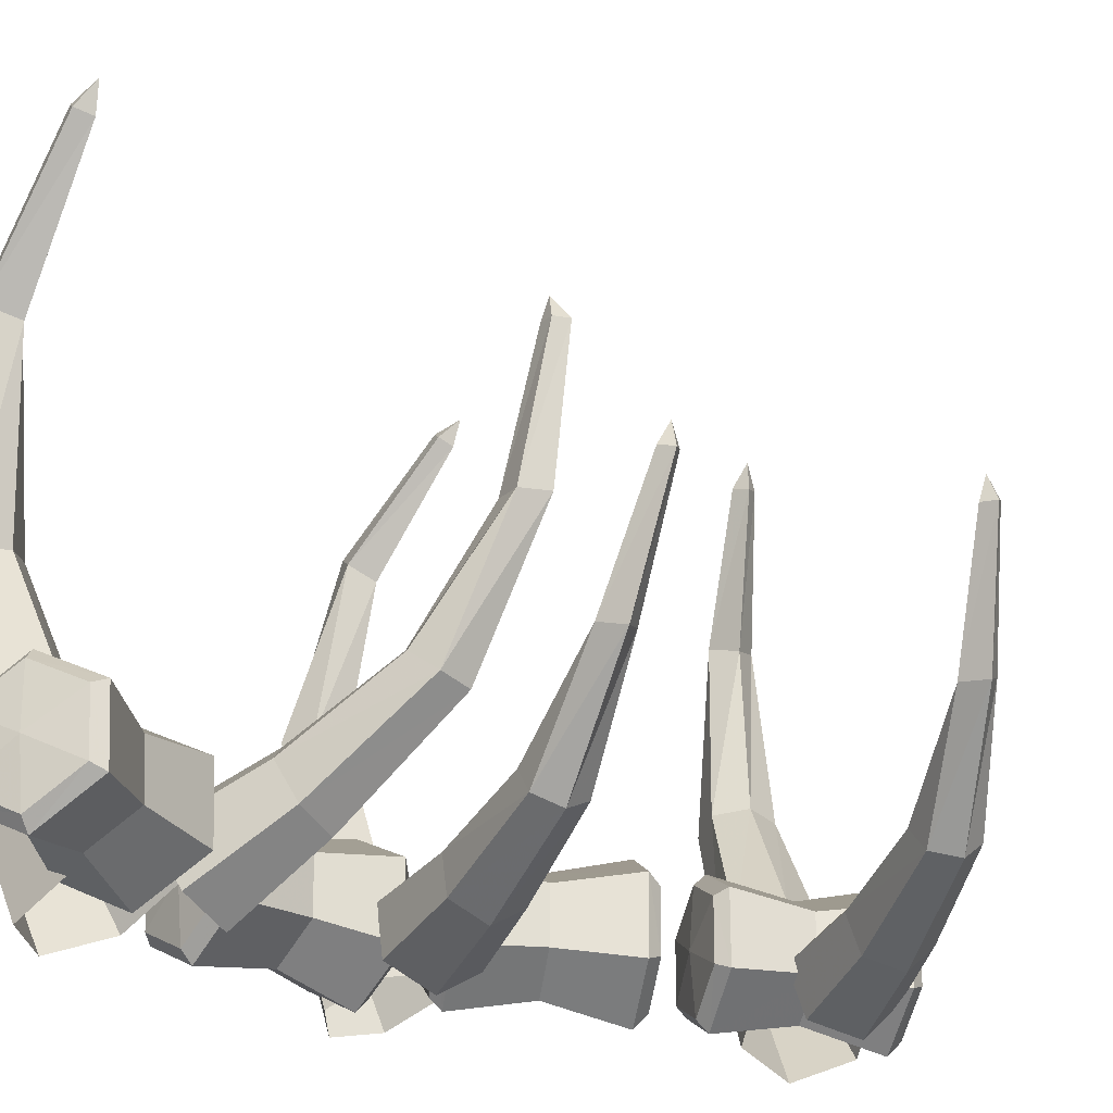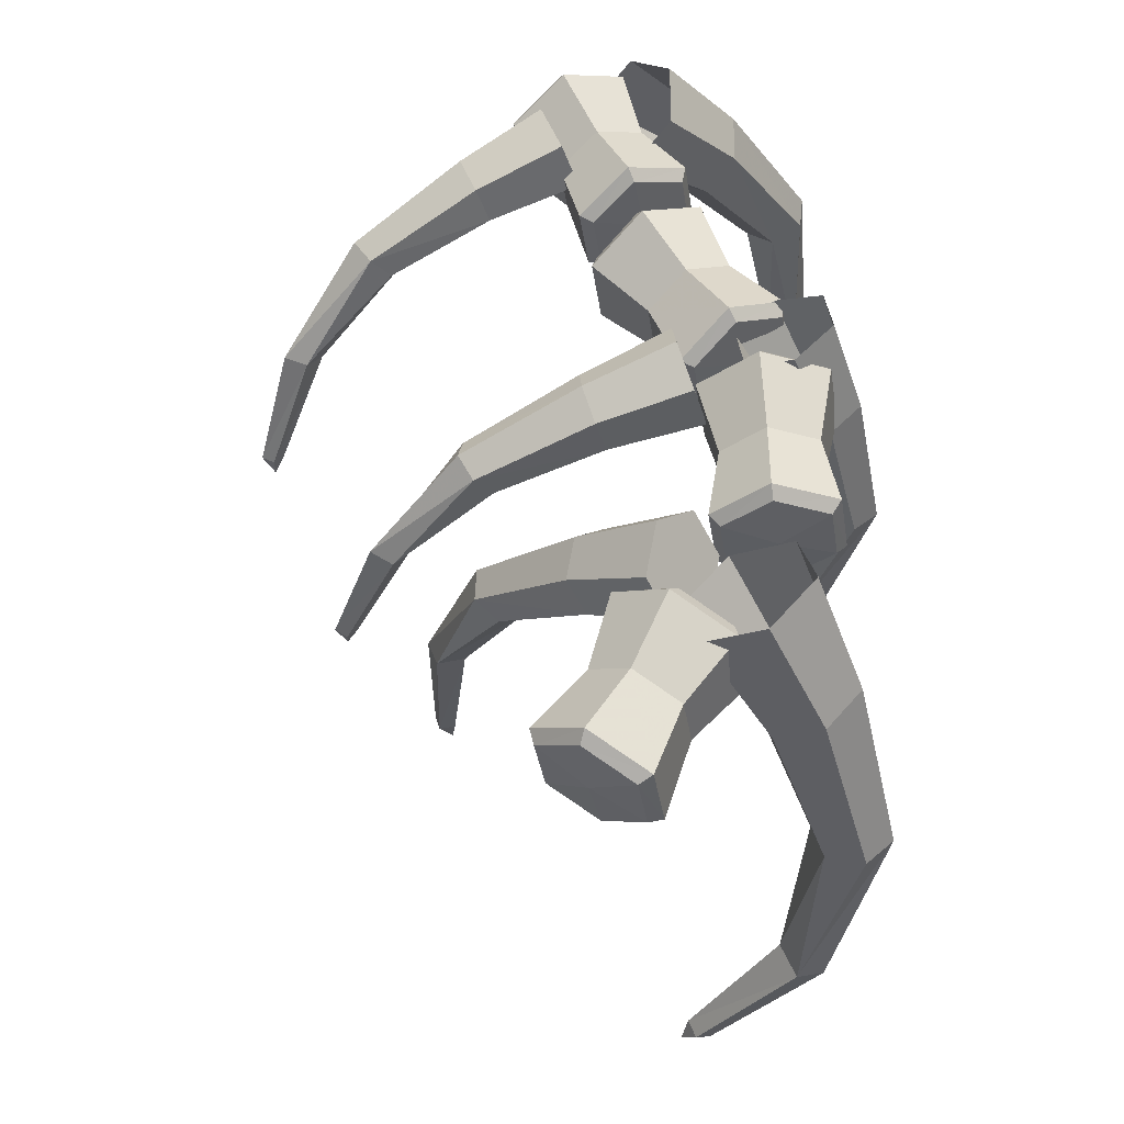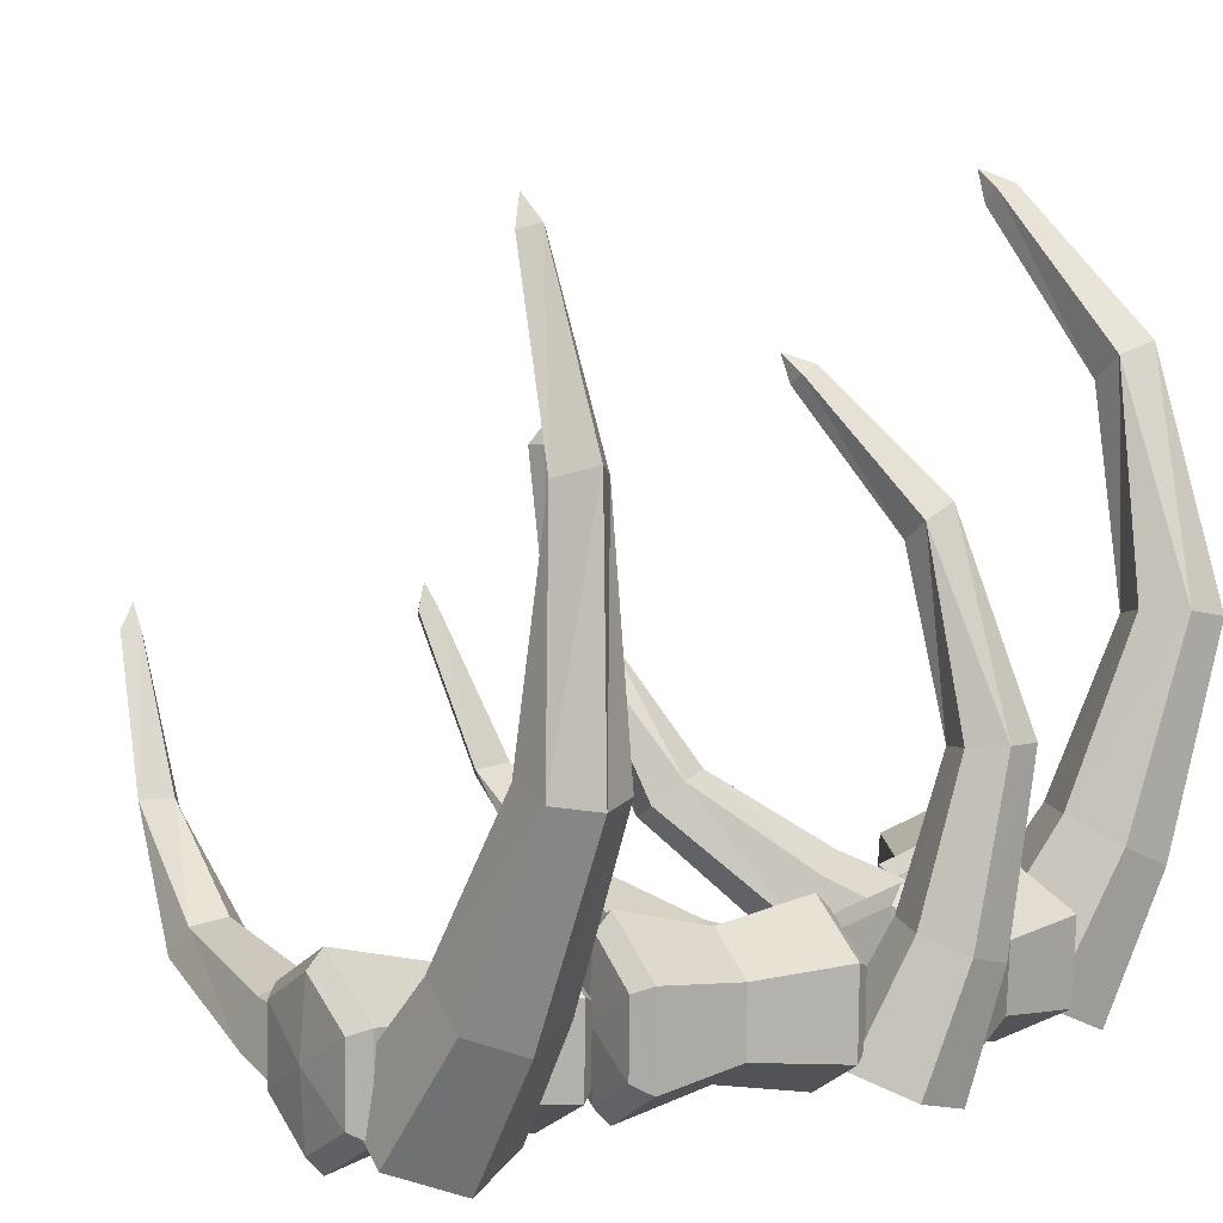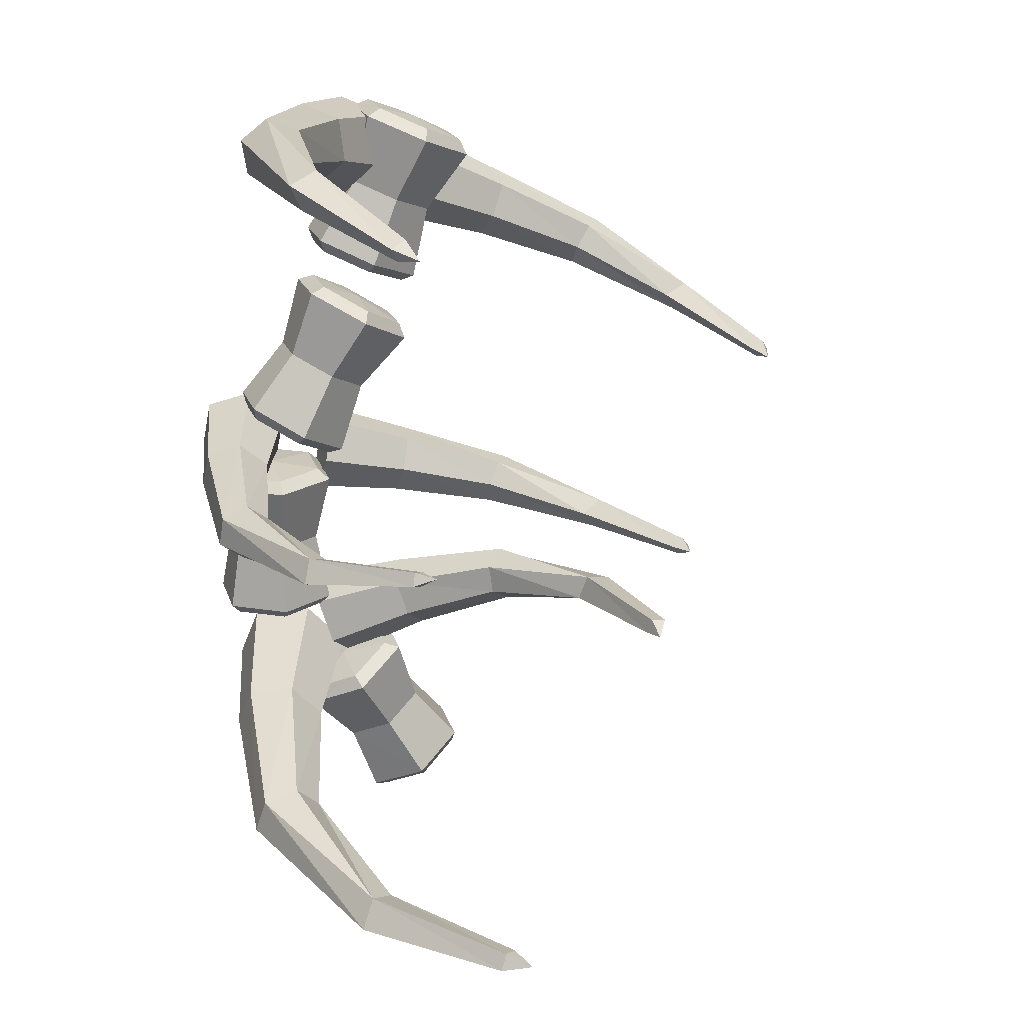
<metadata>
{"format":"obj","ext":"obj","renderer":"f3d","projection":"perspective","resolution":1024,"background":"white","views":[{"elev":-24.7,"azim":49.4,"up":"+Z"},{"elev":-38.1,"azim":-174.3,"up":"+Y"},{"elev":4.9,"azim":-147.4,"up":"+Z"},{"elev":23.6,"azim":-19.7,"up":"+Y"}]}
</metadata>
<code>
g mori_fuben_02_lg02
v -0.6096 -189.4 21.6
v -2.668 -189.9 54.8
v -4.028 -196.5 51.98
v -2.254 -196.2 24.17
v -24.72 -203.2 3.314
v -22.39 -207.9 8.806
v -50.85 -217.3 18.15
v -44.29 -219.8 21.25
v -52.94 -217.7 51.27
v -46.07 -220 49.05
v -28.87 -204 69.63
v -25.94 -208.4 64.42
v -24.4 -160.1 24.02
v -26.06 -160.4 49.97
v -43.19 -170.9 9.672
v -63.64 -182 21.28
v -65.3 -182.3 47.24
v -46.51 -171.5 61.58
v -43.27 -122.1 22.1
v -45.07 -122.4 50.39
v -37.23 -124.6 54.23
v -34.95 -124.4 19.13
v -63.75 -133.9 6.472
v -60.24 -139.2 -0.1831
v -86.03 -146 19.13
v -87.74 -154.3 15.5
v -87.84 -146.3 47.41
v -90.06 -154.6 50.49
v -67.36 -134.5 63.04
v -64.84 -139.7 69.91
v -109.7 -127.8 77.99
v -93.12 -146.5 79.05
v -63.92 -128.3 26.13
v -85.14 -104.4 24.76
v -132.2 -131.6 67.58
v -113.8 -109.2 11.47
v -138 -154.1 58.24
v -121.3 -137.9 -0.4534
v -121.4 -172.8 59.31
v -100.1 -161.8 0.9096
v -98.96 -169 69.72
v -71.39 -157 14.2
v -126.8 -152.5 150.3
v -113.6 -165.6 147.2
v -145 -157.2 150.3
v -150 -175.1 147.1
v -136.9 -188.2 144
v -150 -175.1 147.1
v -118.7 -183.5 144.1
v -109.5 -171.4 240.6
v -96.73 -178 231.1
v -116.7 -186.2 245.8
v -103.9 -192.8 236.3
v -56.28 -179 301.2
v -49.47 -182.1 295.9
v -59.67 -187.2 303.8
v -52.85 -190.2 298.4
v -59.67 -187.2 303.8
v -21.83 -110.4 52.36
v -33.85 -98.58 62.83
v -75.29 -119.1 43.6
v -59.94 -134.2 30.23
v -14.29 -104.1 35.11
v -50.32 -126.1 8.195
v -18.77 -86.02 28.32
v -56.04 -103 -0.4694
v -30.79 -74.19 38.79
v -71.39 -87.91 12.9
v -38.33 -80.47 56.05
v -81.01 -95.93 34.94
v 21.26 -86.41 85.52
v 9.986 -78.48 91.27
v 31.39 -79.75 76.79
v 30.25 -65.16 73.82
v 18.98 -57.22 79.57
v 30.25 -65.16 73.82
v 8.844 -63.88 88.29
v 57.89 -68.27 140.2
v 44.57 -65.48 141.3
v 62.62 -55.49 141
v 49.31 -52.71 142.1
v 66.31 -59.55 207.6
v 58.64 -58.39 208.1
v 68.59 -52.15 208.2
v 60.92 -50.99 208.6
v 68.59 -52.15 208.2
v -77.25 -83.86 21.49
v -79.24 -83.18 54.68
v -83.75 -88.28 51.86
v -82.07 -88.92 24.06
v -105 -83.68 3.2
v -105.3 -88.91 8.692
v -134.7 -82.82 18.03
v -130.2 -88.26 21.13
v -136.7 -82.15 51.15
v -131.9 -87.62 48.94
v -109 -82.32 69.51
v -108.7 -87.63 64.3
v -83.17 -46.53 23.9
v -84.74 -45.94 49.86
v -104.9 -46.53 9.559
v -128.1 -45.92 21.17
v -129.7 -45.33 47.13
v -108 -45.33 61.47
v -80.51 -4.207 21.99
v -82.22 -3.557 50.27
v -76.53 -9.385 54.11
v -74.44 -10.32 19.01
v -104.2 -4.198 6.358
v -103.8 -10.56 -0.2968
v -129.5 -3.54 19.01
v -135.1 -9.869 15.39
v -131.2 -2.891 47.3
v -137.3 -8.94 50.38
v -107.6 -2.899 62.93
v -108 -8.697 69.79
v -128.9 20.6 59.14
v -114.4 7.822 61.83
v -93.66 18.07 18.27
v -112.2 34.39 14.83
v -146.1 14.52 51.99
v -134.1 26.63 5.7
v -148.7 -4.335 47.53
v -137.5 2.548 0.006958
v -134.1 -17.11 50.22
v -118.9 -13.77 3.447
v -117 -11.03 57.38
v -96.98 -6.007 12.58
v -139.5 8.821 118.2
v -128.2 -0.4646 117
v -153.2 3.589 119.1
v -155.6 -10.93 118.8
v -144.2 -20.22 117.7
v -155.6 -10.93 118.8
v -130.5 -14.98 116.8
v -123.9 6.512 189.8
v -113.5 1.408 183
v -128.1 -4.828 195.6
v -117.7 -9.932 188.8
v -81.57 12.46 236.4
v -76.04 10.09 232.5
v -83.46 6.231 239.4
v -77.93 3.857 235.5
v -83.46 6.231 239.4
v -32.34 -27.16 40.16
v -30.48 -11.43 49.89
v -76.06 -0.9293 46.56
v -78.43 -21.02 34.13
v -28.92 -27.24 21.89
v -74.07 -21.13 10.79
v -23.64 -11.6 13.34
v -67.33 -1.146 -0.1141
v -21.78 4.131 23.08
v -64.95 18.94 12.31
v -25.2 4.216 41.35
v -69.31 19.05 35.65
v 20.62 -36.14 54.74
v 19.31 -23.64 60.89
v 28.61 -37.52 43.35
v 35.29 -26.41 38.1
v 33.98 -13.91 44.24
v 35.29 -26.41 38.1
v 25.99 -12.53 55.64
v 72.43 -45.38 91.05
v 65.38 -35.32 94.6
v 83.19 -39.13 88.11
v 76.14 -29.07 91.67
v 103.7 -44.26 147.1
v 99.32 -38.79 149
v 109.7 -40.36 145.6
v 105.3 -34.88 147.5
v 109.7 -40.36 145.6
v -67.48 7.026 21.69
v -68.86 8.604 54.89
v -75.32 6.444 52.07
v -74.19 5.051 24.26
v -91.42 21.04 3.404
v -94.32 16.67 8.896
v -116.7 36.61 18.24
v -115.6 29.69 21.34
v -118.1 38.21 51.36
v -116.7 31.08 49.14
v -94.22 24.22 69.72
v -96.59 19.46 64.51
v -53.96 42.31 24.11
v -55.02 43.62 50.06
v -72.75 53.16 9.763
v -92.6 65.31 21.38
v -93.66 66.61 47.33
v -74.87 55.76 61.68
v -30.51 77.65 22.19
v -31.67 79.07 50.48
v -29.65 71.18 54.32
v -28.31 69.33 19.22
v -50.99 89.47 6.562
v -53.84 83.78 -0.09248
v -72.62 102.7 19.22
v -80.65 100 15.59
v -73.78 104.1 47.5
v -82.05 101.9 50.58
v -53.3 92.31 63.13
v -56.57 87.5 70
v -22.33 106.4 21.69
v -23.87 107.8 54.89
v -30.07 105 52.07
v -28.79 103.7 24.26
v -47.6 117.8 3.404
v -50.03 113.2 8.896
v -74.37 130.7 18.24
v -72.54 123.9 21.34
v -75.94 132.1 51.36
v -73.81 125.2 49.14
v -50.71 120.7 69.72
v -52.58 115.7 64.51
v -12.57 142.9 24.11
v -13.76 144.1 50.06
v -32.39 151.7 9.763
v -53.41 161.7 21.38
v -54.6 162.9 47.33
v -34.78 154.1 61.68
v 7.048 180.5 22.19
v 5.751 181.8 50.48
v 8.585 174.1 54.32
v 10.11 172.4 19.22
v -14.55 190.1 6.562
v -16.79 184.1 -0.09249
v -37.45 201 19.22
v -45.16 197.5 15.59
v -38.75 202.3 47.5
v -46.74 199.2 50.58
v -17.15 192.7 63.13
v -19.9 187.6 70
v -68.09 203.6 68.72
v -67.56 182.3 76.32
v -28.91 166.2 37.74
v -29.6 193.3 28.03
v -83.92 209.9 53.89
v -49.81 201.4 9.101
v -99.2 194.9 46.68
v -69.33 182.2 -0.1158
v -98.67 173.7 54.28
v -68.65 155.1 9.597
v -82.84 167.4 69.1
v -48.44 147.1 28.53
v -105.1 214.1 127.9
v -103.1 197.4 130.4
v -120.2 220.2 123.2
v -133.4 209.6 121
v -131.3 192.9 123.5
v -133.4 209.6 121
v -116.2 186.8 128.2
v -118.3 215.5 211.5
v -111.9 201.8 207.8
v -132.4 210.3 215.4
v -126 196.6 211.7
v -95.93 198.4 278.9
v -92.17 191.4 276.6
v -103.3 195.2 281
v -99.51 188.2 278.7
v -103.3 195.2 281
v 23.05 122.5 35.79
v 25.76 135.7 48.56
v -18.09 151.9 44.83
v -21.55 135 28.52
v 27.85 125.5 18.09
v -15.41 138.9 5.92
v 35.37 141.8 13.16
v -5.813 159.6 -0.3754
v 38.08 155 25.93
v -2.353 176.5 15.93
v 33.27 152 43.63
v -8.493 172.7 38.54
v 73.49 104.7 51.24
v 73 115.9 59.68
v 82.16 104.6 40.27
v 90.35 115.7 37.73
v 89.86 126.8 46.17
v 90.35 115.7 37.73
v 81.19 126.9 57.14
v 121.1 82.69 87.82
v 114.8 92.63 92.91
v 132.6 88.09 86.81
v 126.4 98.03 91.9
v 147.8 69.34 144.6
v 143.9 74.82 147.3
v 154.2 72.74 144.3
v 150.3 78.22 147
v 154.2 72.74 144.3
v -44.94 -184.4 309.6
v -2.254 -196.2 24.17
v -4.028 -196.5 51.98
v -23.22 -210 36.61
v -22.39 -207.9 8.806
v -44.29 -219.8 21.25
v -46.07 -220 49.05
v -25.94 -208.4 64.42
v -45.07 -122.4 50.39
v -43.27 -122.1 22.1
v -66.48 -132.4 34.65
v -63.75 -133.9 6.472
v -86.03 -146 19.13
v -87.84 -146.3 47.41
v -67.36 -134.5 63.04
v 61.22 -56.37 219
v -72.24 10.35 243.3
v -82.07 -88.92 24.06
v -83.75 -88.28 51.86
v -107.1 -90.34 36.49
v -105.3 -88.91 8.692
v -130.2 -88.26 21.13
v -131.9 -87.62 48.94
v -108.7 -87.63 64.3
v -82.22 -3.557 50.27
v -80.51 -4.207 21.99
v -105.8 -1.516 34.53
v -104.2 -4.198 6.358
v -129.5 -3.54 19.01
v -131.2 -2.891 47.3
v -107.6 -2.899 62.93
v 105.6 -38.9 157.7
v -74.19 5.051 24.26
v -75.32 6.444 52.07
v -96.58 16.32 36.7
v -94.32 16.67 8.896
v -115.6 29.69 21.34
v -116.7 31.08 49.14
v -96.59 19.46 64.51
v -31.67 79.07 50.48
v -30.51 77.65 22.19
v -51.04 92.6 34.74
v -50.99 89.47 6.562
v -72.62 102.7 19.22
v -73.78 104.1 47.5
v -53.3 92.31 63.13
v -28.79 103.7 24.26
v -30.07 105 52.07
v -52.24 112.6 36.7
v -50.03 113.2 8.896
v -72.54 123.9 21.34
v -73.81 125.2 49.14
v -52.58 115.7 64.51
v 5.751 181.8 50.48
v 7.048 180.5 22.19
v -14.93 193.2 34.74
v -14.55 190.1 6.562
v -37.45 201 19.22
v -38.75 202.3 47.5
v -17.15 192.7 63.13
v -92.55 191 289.8
v 149.4 72.3 156.2
v -78.43 -21.02 34.13
v -76.06 -0.9293 46.56
v -71.69 -1.038 23.22
v -74.07 -21.13 10.79
v -67.33 -1.146 -0.1141
v -64.95 18.94 12.31
v -69.31 19.05 35.65
v -59.94 -134.2 30.23
v -75.29 -119.1 43.6
v -65.66 -111 21.57
v -50.32 -126.1 8.195
v -56.04 -103 -0.4694
v -71.39 -87.91 12.9
v -81.01 -95.93 34.94
f 1 2 3
f 3 4 1
f 5 1 4
f 4 6 5
f 7 5 6
f 6 8 7
f 9 7 8
f 8 10 9
f 11 9 10
f 10 12 11
f 2 11 12
f 12 3 2
f 1 13 14
f 14 2 1
f 5 15 13
f 13 1 5
f 7 16 15
f 15 5 7
f 9 17 16
f 16 7 9
f 11 18 17
f 17 9 11
f 2 14 18
f 18 11 2
f 19 20 21
f 21 22 19
f 23 19 22
f 22 24 23
f 25 23 24
f 24 26 25
f 27 25 26
f 26 28 27
f 29 27 28
f 28 30 29
f 20 29 30
f 30 21 20
f 31 32 33
f 33 34 31
f 35 31 34
f 34 36 35
f 37 35 36
f 36 38 37
f 39 37 38
f 38 40 39
f 41 39 40
f 40 42 41
f 32 41 42
f 42 33 32
f 43 44 32
f 32 31 43
f 45 43 31
f 31 35 45
f 46 45 35
f 35 37 46
f 47 48 37
f 37 39 47
f 49 47 39
f 39 41 49
f 44 49 41
f 41 32 44
f 50 51 44
f 44 43 50
f 52 50 45
f 45 46 52
f 53 52 48
f 48 47 53
f 51 53 49
f 49 44 51
f 54 55 51
f 51 50 54
f 56 54 50
f 50 52 56
f 57 58 52
f 52 53 57
f 55 57 53
f 53 51 55
f 22 21 14
f 14 13 22
f 24 22 13
f 13 15 24
f 26 24 15
f 15 16 26
f 28 26 16
f 16 17 28
f 30 28 17
f 17 18 30
f 21 30 18
f 18 14 21
f 59 60 61
f 61 62 59
f 63 59 62
f 62 64 63
f 65 63 64
f 64 66 65
f 67 65 66
f 66 68 67
f 69 67 68
f 68 70 69
f 60 69 70
f 70 61 60
f 71 72 60
f 60 59 71
f 73 71 59
f 59 63 73
f 74 73 63
f 63 65 74
f 75 76 65
f 65 67 75
f 77 75 67
f 67 69 77
f 72 77 69
f 69 60 72
f 78 79 72
f 72 71 78
f 80 78 73
f 73 74 80
f 81 80 76
f 76 75 81
f 79 81 77
f 77 72 79
f 82 83 79
f 79 78 82
f 84 82 78
f 78 80 84
f 85 86 80
f 80 81 85
f 83 85 81
f 81 79 83
f 87 88 89
f 89 90 87
f 91 87 90
f 90 92 91
f 93 91 92
f 92 94 93
f 95 93 94
f 94 96 95
f 97 95 96
f 96 98 97
f 88 97 98
f 98 89 88
f 87 99 100
f 100 88 87
f 91 101 99
f 99 87 91
f 93 102 101
f 101 91 93
f 95 103 102
f 102 93 95
f 97 104 103
f 103 95 97
f 88 100 104
f 104 97 88
f 105 106 107
f 107 108 105
f 109 105 108
f 108 110 109
f 111 109 110
f 110 112 111
f 113 111 112
f 112 114 113
f 115 113 114
f 114 116 115
f 106 115 116
f 116 107 106
f 117 118 119
f 119 120 117
f 121 117 120
f 120 122 121
f 123 121 122
f 122 124 123
f 125 123 124
f 124 126 125
f 127 125 126
f 126 128 127
f 118 127 128
f 128 119 118
f 129 130 118
f 118 117 129
f 131 129 117
f 117 121 131
f 132 131 121
f 121 123 132
f 133 134 123
f 123 125 133
f 135 133 125
f 125 127 135
f 130 135 127
f 127 118 130
f 136 137 130
f 130 129 136
f 138 136 131
f 131 132 138
f 139 138 134
f 134 133 139
f 137 139 135
f 135 130 137
f 140 141 137
f 137 136 140
f 142 140 136
f 136 138 142
f 143 144 138
f 138 139 143
f 141 143 139
f 139 137 141
f 108 107 100
f 100 99 108
f 110 108 99
f 99 101 110
f 112 110 101
f 101 102 112
f 114 112 102
f 102 103 114
f 116 114 103
f 103 104 116
f 107 116 104
f 104 100 107
f 145 146 147
f 147 148 145
f 149 145 148
f 148 150 149
f 151 149 150
f 150 152 151
f 153 151 152
f 152 154 153
f 155 153 154
f 154 156 155
f 146 155 156
f 156 147 146
f 157 158 146
f 146 145 157
f 159 157 145
f 145 149 159
f 160 159 149
f 149 151 160
f 161 162 151
f 151 153 161
f 163 161 153
f 153 155 163
f 158 163 155
f 155 146 158
f 164 165 158
f 158 157 164
f 166 164 159
f 159 160 166
f 167 166 162
f 162 161 167
f 165 167 163
f 163 158 165
f 168 169 165
f 165 164 168
f 170 168 164
f 164 166 170
f 171 172 166
f 166 167 171
f 169 171 167
f 167 165 169
f 173 174 175
f 175 176 173
f 177 173 176
f 176 178 177
f 179 177 178
f 178 180 179
f 181 179 180
f 180 182 181
f 183 181 182
f 182 184 183
f 174 183 184
f 184 175 174
f 173 185 186
f 186 174 173
f 177 187 185
f 185 173 177
f 179 188 187
f 187 177 179
f 181 189 188
f 188 179 181
f 183 190 189
f 189 181 183
f 174 186 190
f 190 183 174
f 191 192 193
f 193 194 191
f 195 191 194
f 194 196 195
f 197 195 196
f 196 198 197
f 199 197 198
f 198 200 199
f 201 199 200
f 200 202 201
f 192 201 202
f 202 193 192
f 194 193 186
f 186 185 194
f 196 194 185
f 185 187 196
f 198 196 187
f 187 188 198
f 200 198 188
f 188 189 200
f 202 200 189
f 189 190 202
f 193 202 190
f 190 186 193
f 203 204 205
f 205 206 203
f 207 203 206
f 206 208 207
f 209 207 208
f 208 210 209
f 211 209 210
f 210 212 211
f 213 211 212
f 212 214 213
f 204 213 214
f 214 205 204
f 203 215 216
f 216 204 203
f 207 217 215
f 215 203 207
f 209 218 217
f 217 207 209
f 211 219 218
f 218 209 211
f 213 220 219
f 219 211 213
f 204 216 220
f 220 213 204
f 221 222 223
f 223 224 221
f 225 221 224
f 224 226 225
f 227 225 226
f 226 228 227
f 229 227 228
f 228 230 229
f 231 229 230
f 230 232 231
f 222 231 232
f 232 223 222
f 224 223 216
f 216 215 224
f 226 224 215
f 215 217 226
f 228 226 217
f 217 218 228
f 230 228 218
f 218 219 230
f 232 230 219
f 219 220 232
f 223 232 220
f 220 216 223
f 233 234 235
f 235 236 233
f 237 233 236
f 236 238 237
f 239 237 238
f 238 240 239
f 241 239 240
f 240 242 241
f 243 241 242
f 242 244 243
f 234 243 244
f 244 235 234
f 245 246 234
f 234 233 245
f 247 245 233
f 233 237 247
f 248 247 237
f 237 239 248
f 249 250 239
f 239 241 249
f 251 249 241
f 241 243 251
f 246 251 243
f 243 234 246
f 252 253 246
f 246 245 252
f 254 252 247
f 247 248 254
f 255 254 250
f 250 249 255
f 253 255 251
f 251 246 253
f 256 257 253
f 253 252 256
f 258 256 252
f 252 254 258
f 259 260 254
f 254 255 259
f 257 259 255
f 255 253 257
f 261 262 263
f 263 264 261
f 265 261 264
f 264 266 265
f 267 265 266
f 266 268 267
f 269 267 268
f 268 270 269
f 271 269 270
f 270 272 271
f 262 271 272
f 272 263 262
f 273 274 262
f 262 261 273
f 275 273 261
f 261 265 275
f 276 275 265
f 265 267 276
f 277 278 267
f 267 269 277
f 279 277 269
f 269 271 279
f 274 279 271
f 271 262 274
f 280 281 274
f 274 273 280
f 282 280 275
f 275 276 282
f 283 282 278
f 278 277 283
f 281 283 279
f 279 274 281
f 284 285 281
f 281 280 284
f 286 284 280
f 280 282 286
f 287 288 282
f 282 283 287
f 285 287 283
f 283 281 285
f 43 45 50
f 47 49 53
f 55 54 289
f 54 56 289
f 58 57 289
f 57 55 289
f 290 291 292
f 293 290 292
f 294 293 292
f 295 294 292
f 296 295 292
f 291 296 292
f 297 298 299
f 298 300 299
f 300 301 299
f 301 302 299
f 302 303 299
f 303 297 299
f 71 73 78
f 75 77 81
f 83 82 304
f 82 84 304
f 86 85 304
f 85 83 304
f 129 131 136
f 133 135 139
f 141 140 305
f 140 142 305
f 144 143 305
f 143 141 305
f 306 307 308
f 309 306 308
f 310 309 308
f 311 310 308
f 312 311 308
f 307 312 308
f 313 314 315
f 314 316 315
f 316 317 315
f 317 318 315
f 318 319 315
f 319 313 315
f 157 159 164
f 161 163 167
f 169 168 320
f 168 170 320
f 172 171 320
f 171 169 320
f 321 322 323
f 324 321 323
f 325 324 323
f 326 325 323
f 327 326 323
f 322 327 323
f 328 329 330
f 329 331 330
f 331 332 330
f 332 333 330
f 333 334 330
f 334 328 330
f 335 336 337
f 338 335 337
f 339 338 337
f 340 339 337
f 341 340 337
f 336 341 337
f 342 343 344
f 343 345 344
f 345 346 344
f 346 347 344
f 347 348 344
f 348 342 344
f 245 247 252
f 249 251 255
f 257 256 349
f 256 258 349
f 260 259 349
f 259 257 349
f 273 275 280
f 277 279 283
f 285 284 350
f 284 286 350
f 288 287 350
f 287 285 350
f 351 352 353
f 354 351 353
f 355 354 353
f 356 355 353
f 357 356 353
f 352 357 353
f 358 359 360
f 361 358 360
f 362 361 360
f 363 362 360
f 364 363 360
f 359 364 360

</code>
